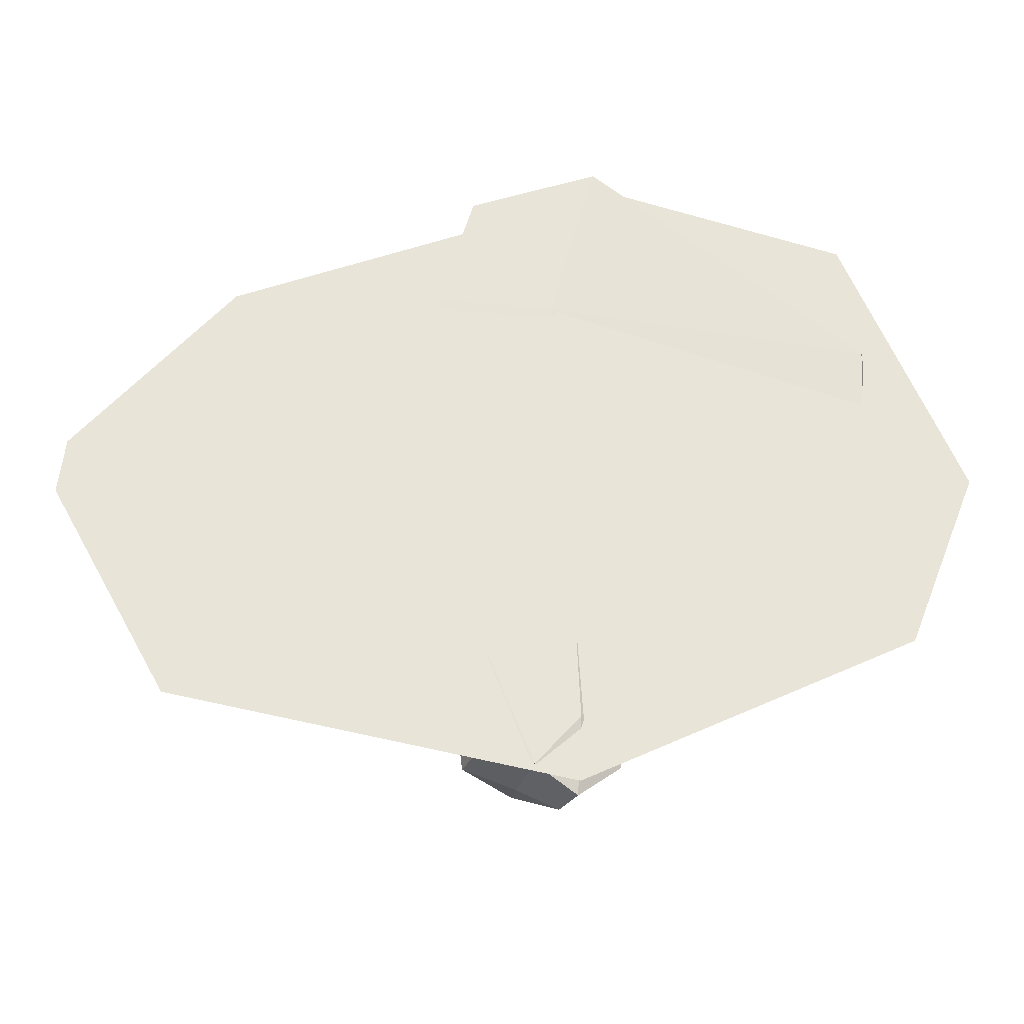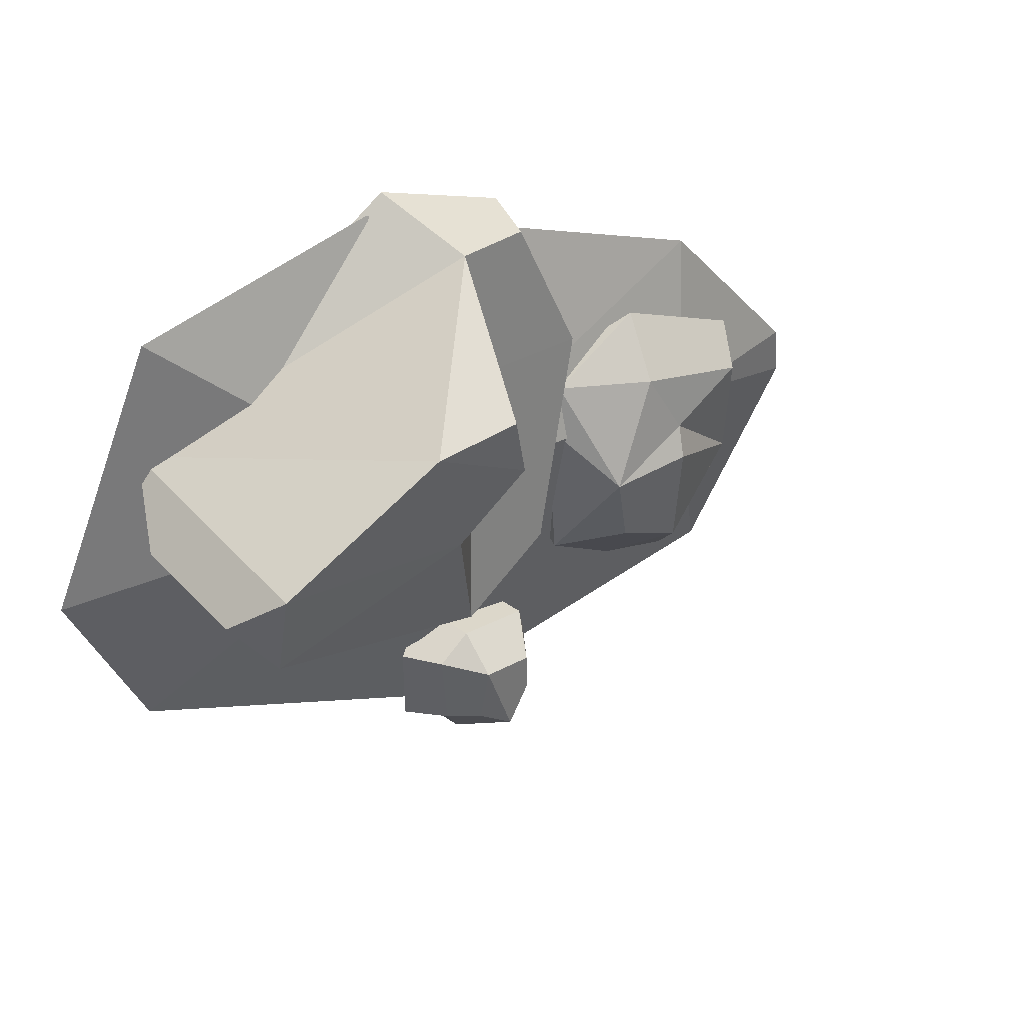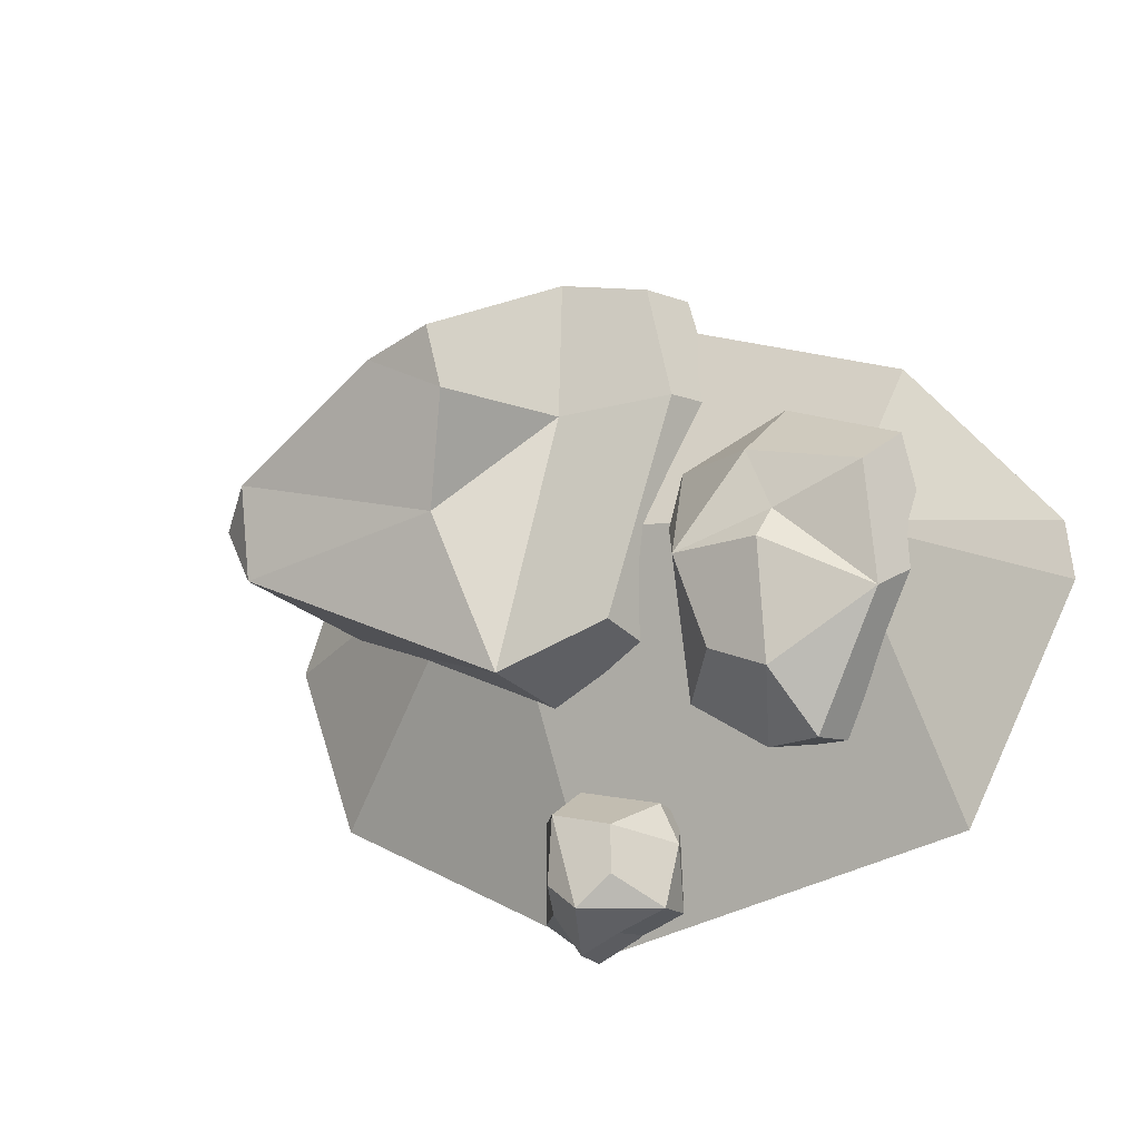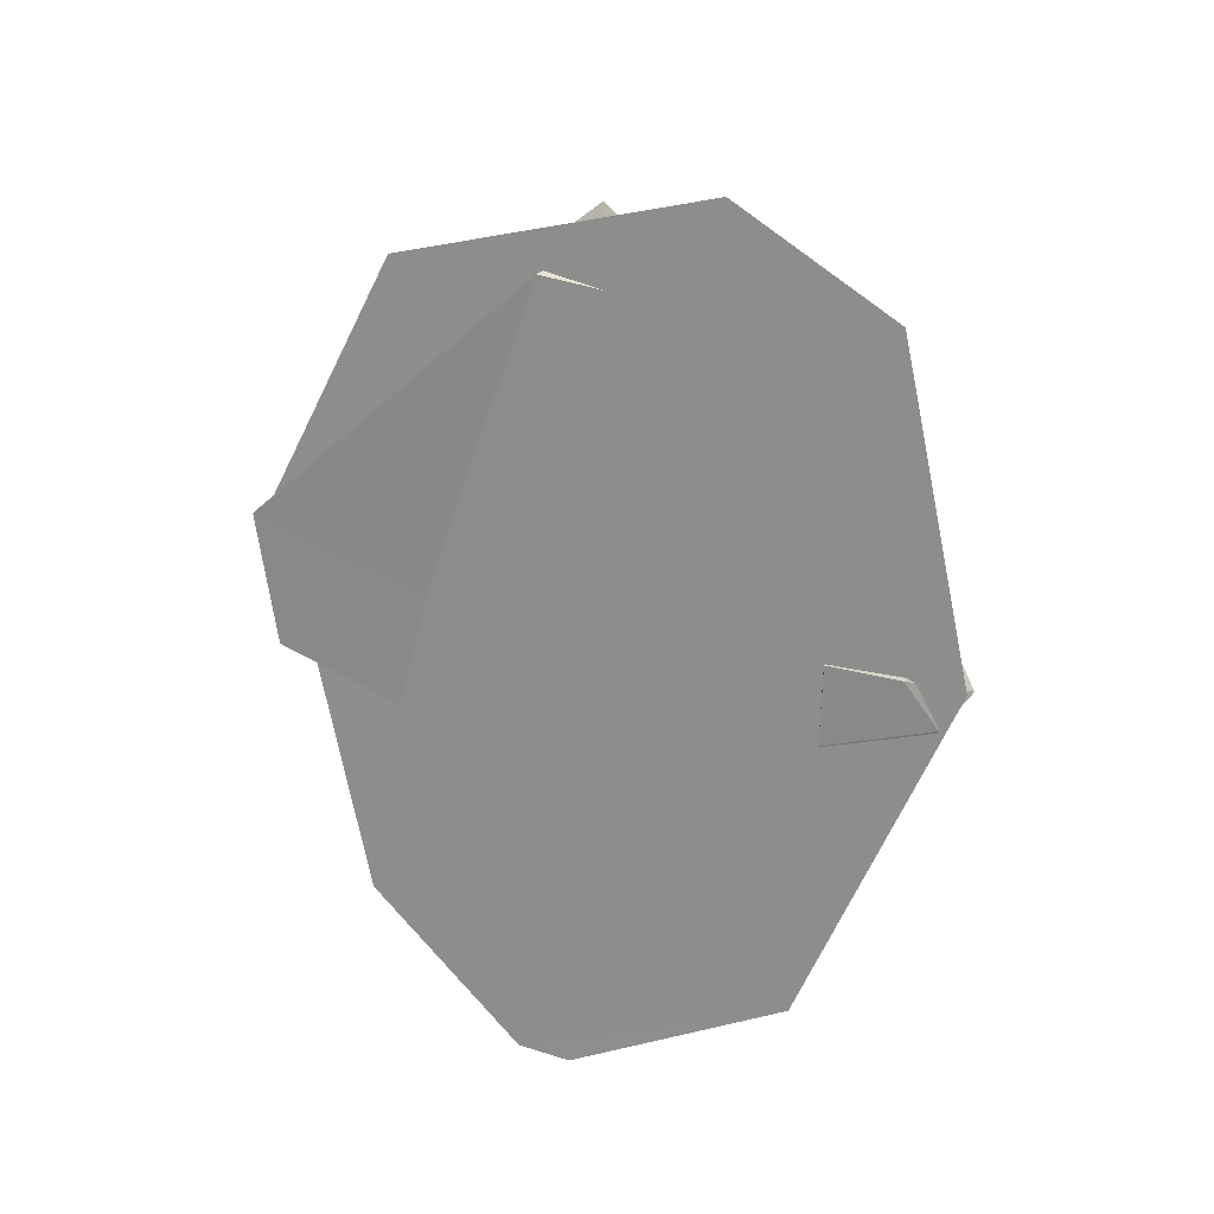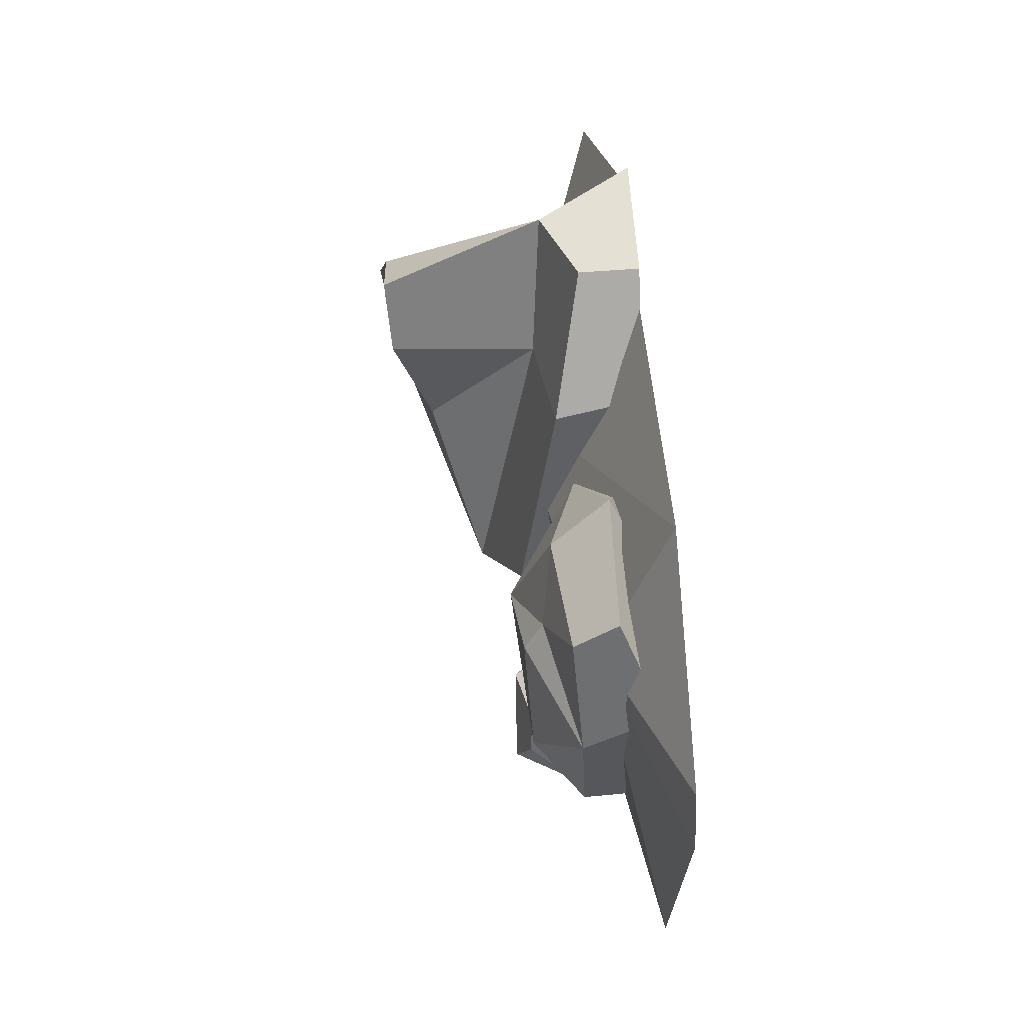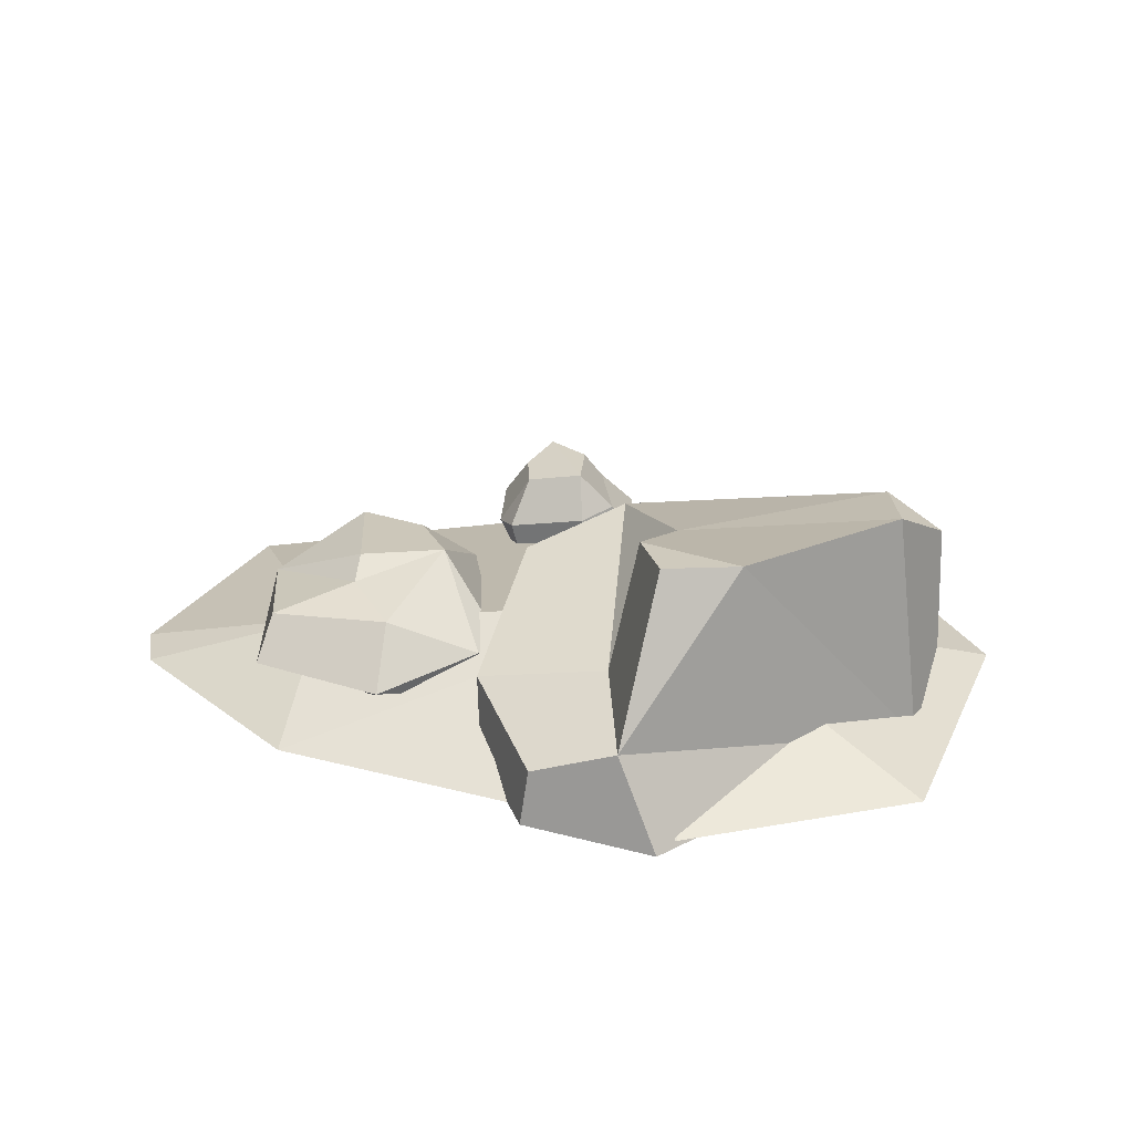
<metadata>
{"format":"obj","ext":"obj","renderer":"f3d","projection":"perspective","resolution":1024,"background":"white","views":[{"elev":-28.5,"azim":-8.6,"up":"+Z"},{"elev":40.5,"azim":145.9,"up":"+Z"},{"elev":-19.2,"azim":-141.6,"up":"+Z"},{"elev":-64.5,"azim":75.8,"up":"+Y"},{"elev":32.0,"azim":-96.0,"up":"+Z"},{"elev":28.8,"azim":-2.6,"up":"+Y"}]}
</metadata>
<code>
v 40.29 0.6845 -18.41
v 4.923 0.6845 -35.92
v -36.06 0.6845 -29.17
v -48.16 0.6845 -7.956
v 9.47 0.7062 35.3
v 35.43 0.7062 29.63
v 48.16 0.6845 1.057
v -27.69 7.216 0.4895
v 11.34 11.93 7.384
v -31.6 0.7062 17.09
v -47.51 0.7062 -2.204
v -25.64 1.788 -19.45
v -34.21 6.143 8.074
v -22.92 12.99 -14.15
v -16.11 12.62 -11.12
v -19.89 11.08 8.379
v -11.12 1.744 -13.79
v -21.02 5.43 14
v -24.98 7.809 -20.19
v -32.44 10.38 4.638
v -10.08 6.912 -14.23
v -34.43 1.528 -3.12
v -12.01 2.722 9.27
v -9.992 7.481 9.339
v -13.55 14.43 -1.678
v -22.89 14.02 -1.844
v -32.81 9.226 -7.48
v -9.673 1.58 4.491
v -8.264 7.696 4.811
v -23.83 1.64 7.534
v -18.43 6.234 -19.75
v -23.52 12.24 1.251
v -4.246 0.6704 -23.12
v 9.729 4.377 -23.64
v -3.388 10.96 -25.72
v -3.406 10.96 -30.47
v 3.677 11.71 -30.84
v -4.855 1.298 -33
v 9.729 4.377 -32.85
v -5.669 6.035 -23.12
v 6.675 8.076 -23.64
v 5.969 7.888 -32.85
v -6.082 5.925 -33.33
v 4.71 0.5949 -21.05
v 4.899 2.046 -36.92
v 3.755 6.358 -36.85
v -0.1494 12.28 -33.58
v 2.795 12.15 -24.17
v 2.863 7.56 -21.05
v 0.3922 0.6506 -34.41
v -0.6215 6.165 -35.12
v 5.048 0.4333 -29.22
v -6.965 4.846 -27.08
v 16.67 25.05 22.98
v 37.08 0 16.05
v 36.66 1.552 1.874
v 40.2 7.416 9.79
v 7.22 15.54 -9.853
v 34.31 25.05 13.47
v 39.38 21.85 10.3
v 34.7 23.15 3.455
v 7.287 1e-06 36.92
v 2.44 0.6845 18.89
v 11.63 20.62 6.643
v 3.545 9.715 33.17
v 6.698 25.05 17.31
v 6.226 1.16 -12.93
v 8.168 25.73 24.27
v -4.234 12.31 -5.708
v -5.266 6.718 31.23
v -5.229 1.16 -8.783
v -9.988 0.6845 18.89
v -6.185 0.6845 31.8
v -10.2 9.451 17.26
v 3.554 10.26 18.15
f 6 9 5
f 8 3 4
f 7 9 6
f 9 1 2
f 7 1 9
f 9 2 3 8
f 9 8 10
f 5 9 10
f 8 11 10
f 7 6 5 1
f 2 1 5 10
f 3 2 10 11
f 4 3 11
f 8 4 11
f 26 27 32
f 25 26 32
f 24 25 16
f 18 30 23
f 21 31 14 15
f 27 22 13 20
f 13 18 16 20
f 18 24 16
f 17 31 21
f 28 29 24 23
f 29 25 24
f 14 26 25 15
f 14 27 26
f 12 22 27 19
f 21 29 28 17
f 15 25 21
f 21 25 29
f 30 28 23
f 22 30 18 13
f 31 12 19
f 14 31 19
f 17 12 31
f 12 28 30 22
f 17 28 12
f 20 16 32
f 25 32 16
f 23 24 18
f 32 27 20
f 19 27 14
f 48 49 41
f 47 48 37
f 46 47 37 42
f 39 52 45
f 41 42 37 48
f 43 53 35 36
f 49 44 34 41
f 34 39 42 41
f 45 46 42 39
f 38 53 43
f 50 51 46 45
f 51 47 46
f 35 48 47 36
f 40 49 48 35
f 33 44 49 40
f 43 51 50 38
f 36 47 43
f 43 47 51
f 52 50 45
f 44 52 39 34
f 53 33 40
f 35 53 40
f 38 33 53
f 33 50 52 44
f 38 50 33
f 55 62 63
f 57 55 56
f 59 55 57 60
f 58 64 61
f 59 61 64
f 61 56 58
f 55 54 65
f 61 59 60
f 54 59 64 66
f 54 55 59
f 58 56 67
f 63 67 56 55
f 68 65 54
f 66 68 54
f 72 74 69 71
f 75 66 64
f 74 75 58 69
f 58 67 71 69
f 67 63 72 71
f 63 62 73 72
f 62 65 70 73
f 70 74 72 73
f 65 75 74 70
f 65 68 66 75
f 75 64 58
f 57 56 61 60
f 55 65 62

</code>
